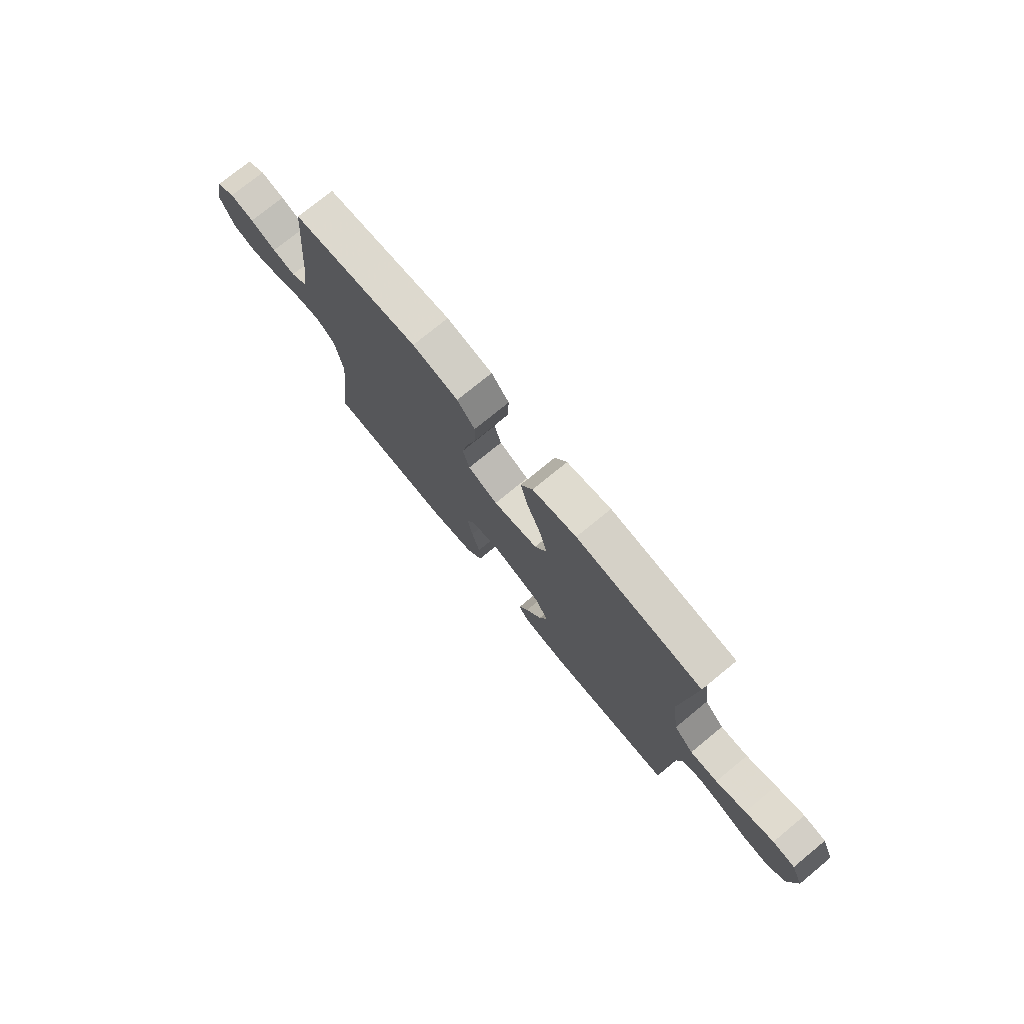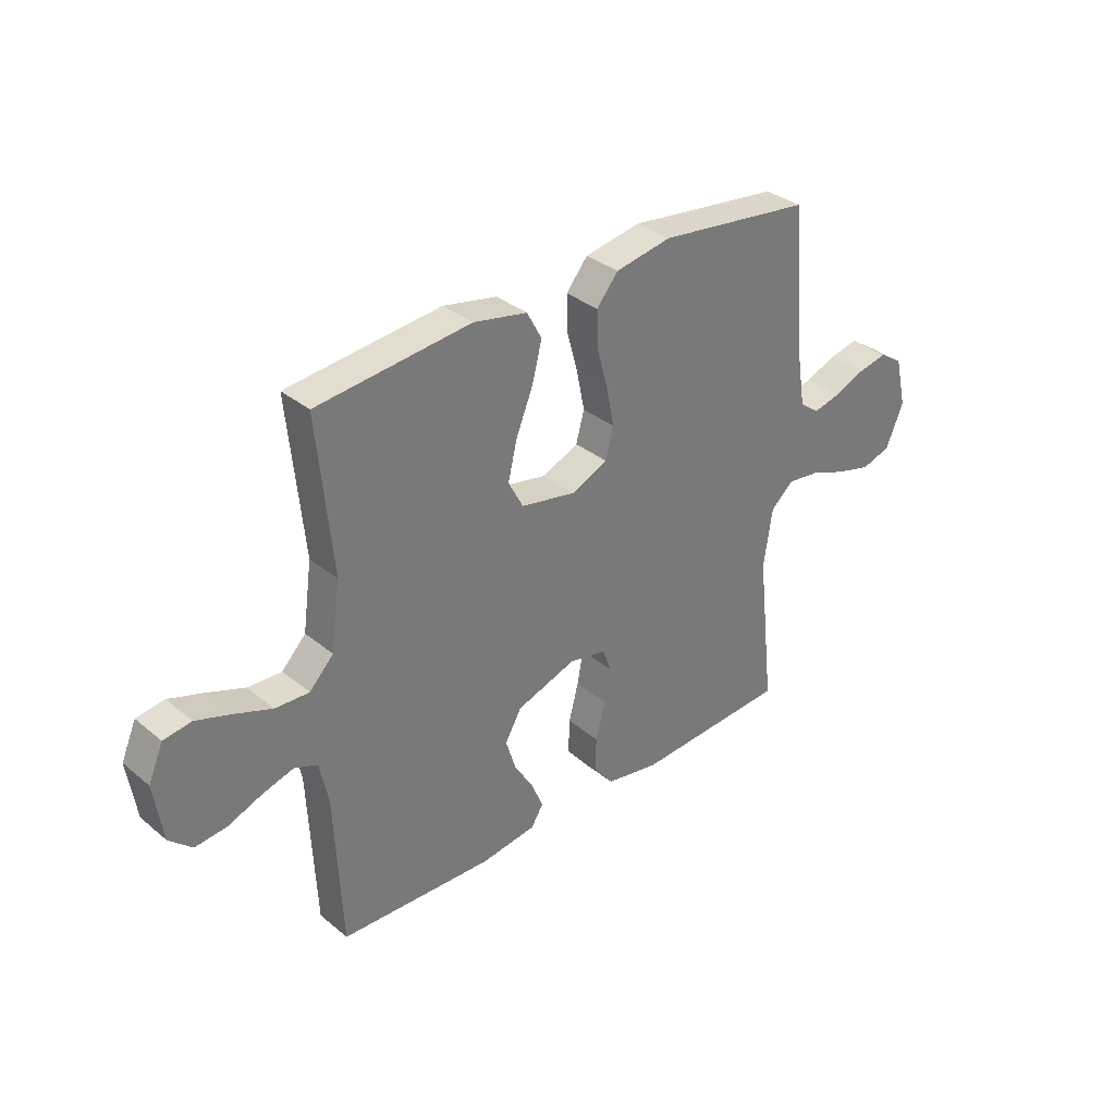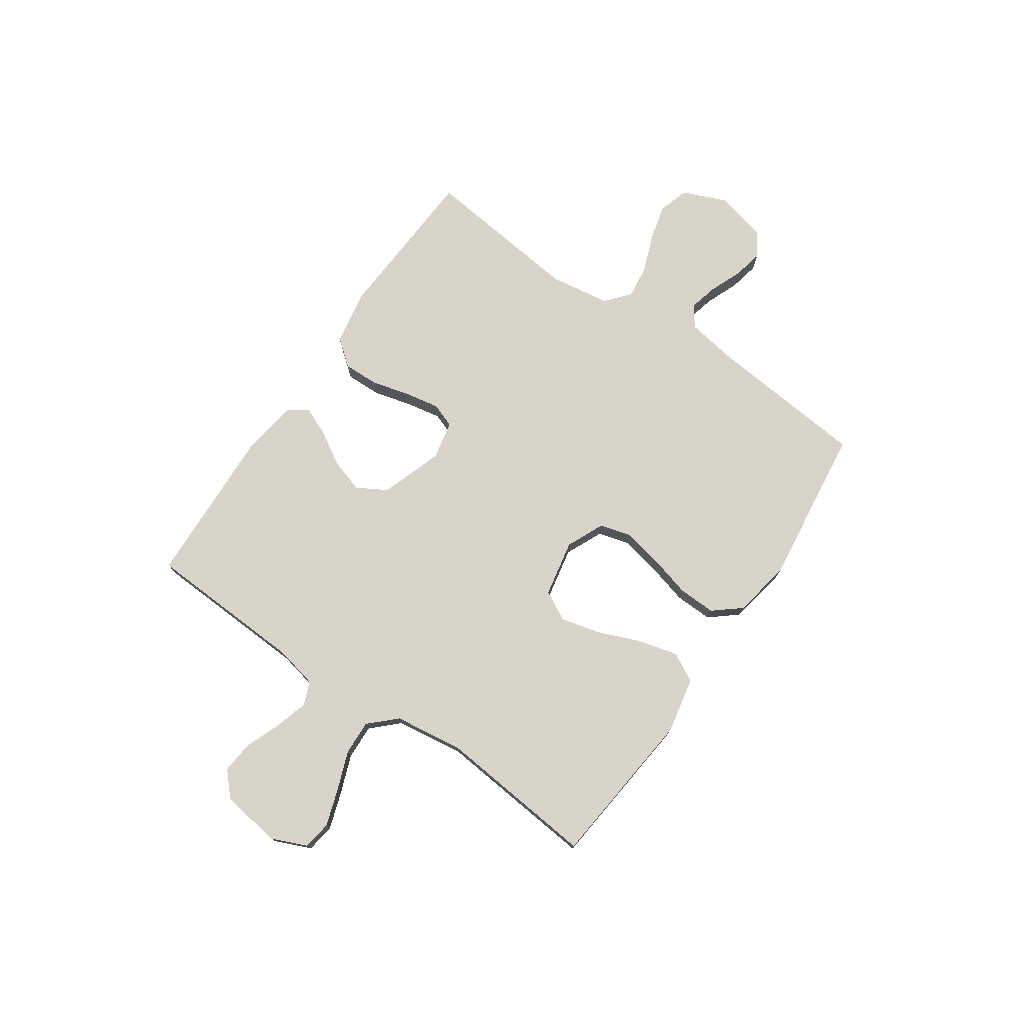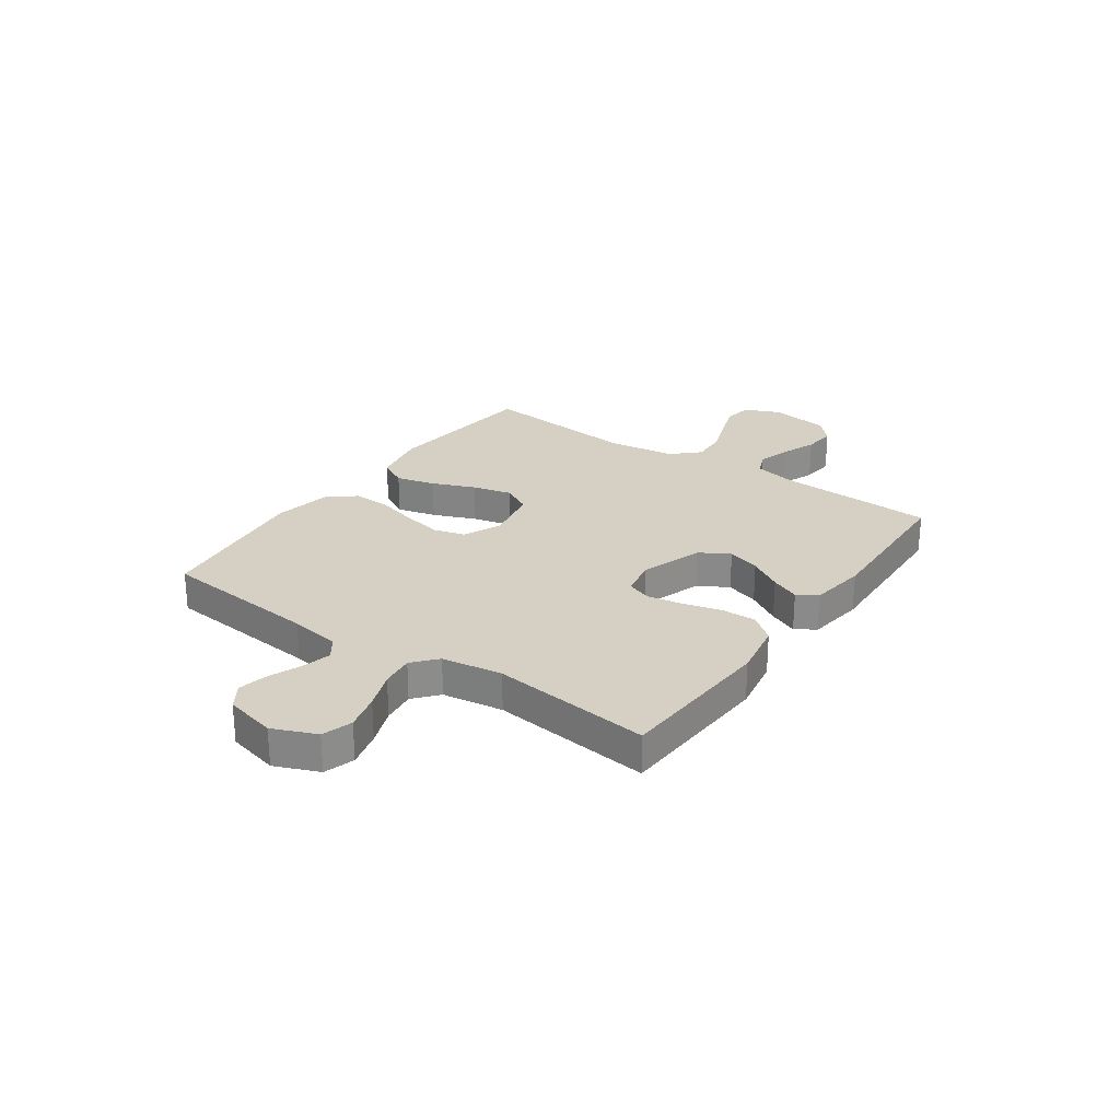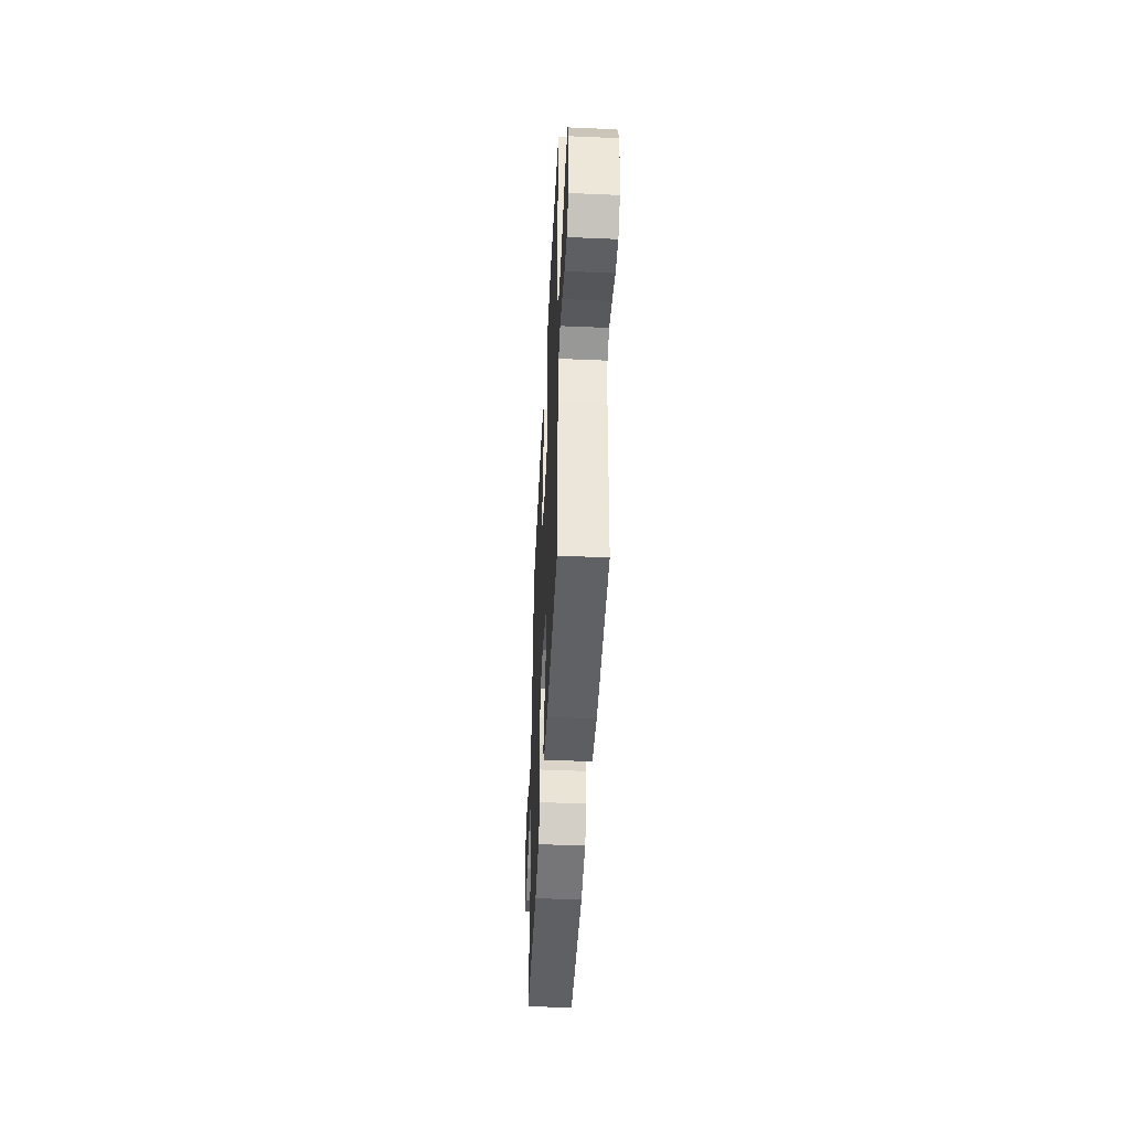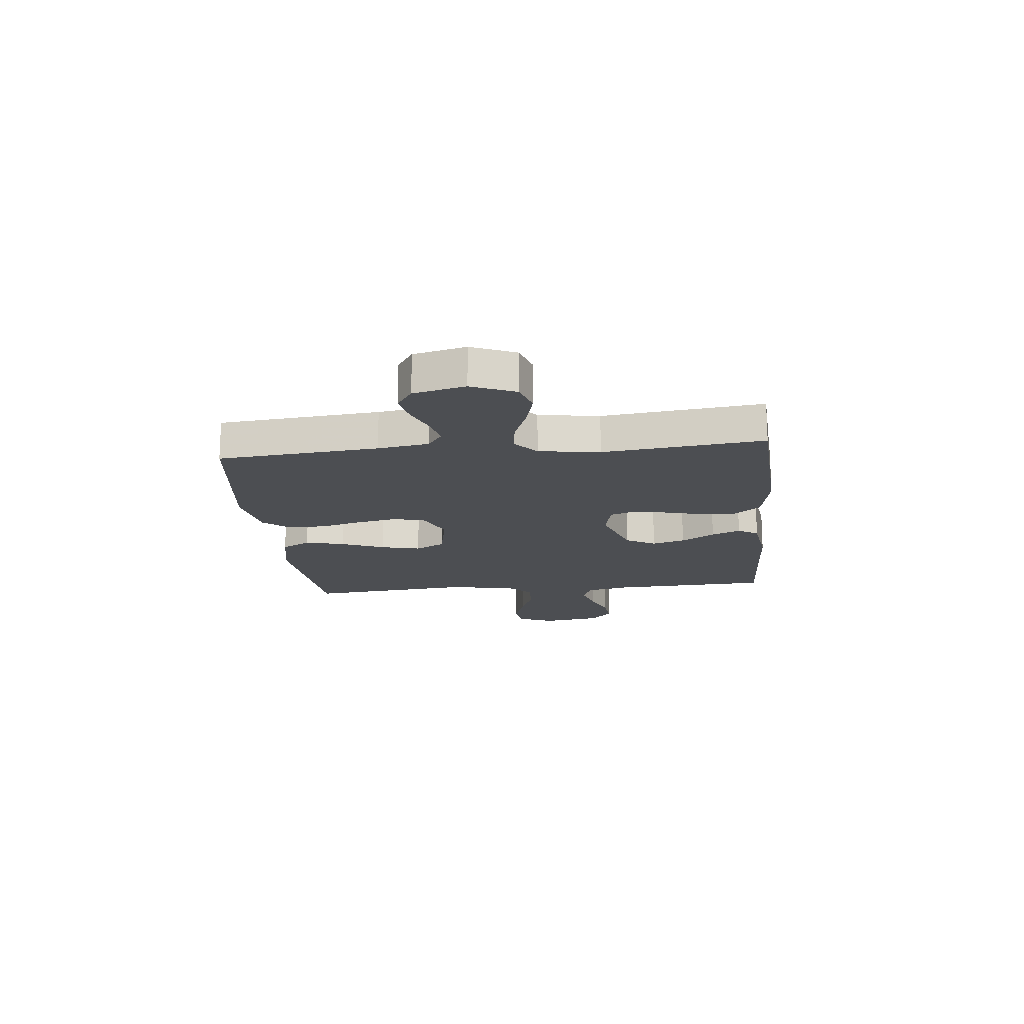
<metadata>
{"format":"obj","ext":"obj","renderer":"f3d","projection":"perspective","resolution":1024,"background":"white","views":[{"elev":75.4,"azim":-129.4,"up":"+Z"},{"elev":33.8,"azim":-42.0,"up":"+Z"},{"elev":75.6,"azim":-55.5,"up":"+Y"},{"elev":26.0,"azim":125.0,"up":"+Y"},{"elev":-46.6,"azim":-92.8,"up":"+Z"},{"elev":-17.0,"azim":95.8,"up":"+Y"}]}
</metadata>
<code>
v -0.5 0.07 0.5
v -0.2 0.07 0.531
v -0.095 0.07 0.51
v -0.066 0.07 0.456
v -0.085 0.07 0.382
v -0.118 0.07 0.301
v -0.136 0.07 0.227
v -0.107 0.07 0.172
v 0 0.07 0.151
v 0.071 0.07 0.183
v 0.087 0.07 0.242
v 0.072 0.07 0.317
v 0.051 0.07 0.395
v 0.049 0.07 0.466
v 0.091 0.07 0.517
v 0.2 0.07 0.537
v 0.5 0.07 0.5
v 0.528 0.07 0.2
v 0.543 0.07 0.105
v 0.582 0.07 0.077
v 0.636 0.07 0.09
v 0.697 0.07 0.115
v 0.754 0.07 0.127
v 0.799 0.07 0.097
v 0.822 0.07 0
v 0.788 0.07 -0.082
v 0.731 0.07 -0.1
v 0.662 0.07 -0.082
v 0.591 0.07 -0.055
v 0.528 0.07 -0.047
v 0.483 0.07 -0.086
v 0.466 0.07 -0.2
v 0.5 0.07 -0.5
v 0.2 0.07 -0.517
v 0.095 0.07 -0.498
v 0.056 0.07 -0.449
v 0.058 0.07 -0.382
v 0.077 0.07 -0.31
v 0.089 0.07 -0.245
v 0.072 0.07 -0.199
v 0 0.07 -0.184
v -0.117 0.07 -0.224
v -0.149 0.07 -0.28
v -0.13 0.07 -0.342
v -0.092 0.07 -0.405
v -0.069 0.07 -0.459
v -0.093 0.07 -0.497
v -0.2 0.07 -0.512
v -0.5 0.07 -0.5
v -0.514 0.07 -0.2
v -0.531 0.07 -0.121
v -0.576 0.07 -0.103
v -0.637 0.07 -0.121
v -0.704 0.07 -0.147
v -0.765 0.07 -0.153
v -0.809 0.07 -0.113
v -0.826 0.07 0
v -0.797 0.07 0.067
v -0.743 0.07 0.075
v -0.674 0.07 0.052
v -0.602 0.07 0.025
v -0.536 0.07 0.022
v -0.489 0.07 0.071
v -0.471 0.07 0.2
v -0.5 0 0.5
v -0.2 0 0.531
v -0.095 0 0.51
v -0.066 0 0.456
v -0.085 0 0.382
v -0.118 0 0.301
v -0.136 0 0.227
v -0.107 0 0.172
v 0 0 0.151
v 0.071 0 0.183
v 0.087 0 0.242
v 0.072 0 0.317
v 0.051 0 0.395
v 0.049 0 0.466
v 0.091 0 0.517
v 0.2 0 0.537
v 0.5 0 0.5
v 0.528 0 0.2
v 0.543 0 0.105
v 0.582 0 0.077
v 0.636 0 0.09
v 0.697 0 0.115
v 0.754 0 0.127
v 0.799 0 0.097
v 0.822 0 0
v 0.788 0 -0.082
v 0.731 0 -0.1
v 0.662 0 -0.082
v 0.591 0 -0.055
v 0.528 0 -0.047
v 0.483 0 -0.086
v 0.466 0 -0.2
v 0.5 0 -0.5
v 0.2 0 -0.517
v 0.095 0 -0.498
v 0.056 0 -0.449
v 0.058 0 -0.382
v 0.077 0 -0.31
v 0.089 0 -0.245
v 0.072 0 -0.199
v 0 0 -0.184
v -0.117 0 -0.224
v -0.149 0 -0.28
v -0.13 0 -0.342
v -0.092 0 -0.405
v -0.069 0 -0.459
v -0.093 0 -0.497
v -0.2 0 -0.512
v -0.5 0 -0.5
v -0.514 0 -0.2
v -0.531 0 -0.121
v -0.576 0 -0.103
v -0.637 0 -0.121
v -0.704 0 -0.147
v -0.765 0 -0.153
v -0.809 0 -0.113
v -0.826 0 0
v -0.797 0 0.067
v -0.743 0 0.075
v -0.674 0 0.052
v -0.602 0 0.025
v -0.536 0 0.022
v -0.489 0 0.071
v -0.471 0 0.2
f 58 59 60 61
f 56 57 58 61
f 56 61 62
f 53 54 55 56
f 52 53 56 62
f 51 52 62 63
f 47 48 49 50
f 47 50 51 63
f 44 45 46 47
f 43 44 47 63
f 35 36 37 38
f 35 38 39
f 32 33 34 35
f 31 32 35 39
f 30 31 39 40
f 26 27 28 29
f 24 25 26 29
f 24 29 30
f 21 22 23 24
f 20 21 24 30
f 19 20 30 40
f 15 16 17 18
f 12 13 14 15
f 11 12 15 18
f 10 11 18 19
f 3 4 5 6
f 3 6 7
f 64 1 2 3
f 64 3 7
f 42 43 63 64
f 41 42 64 7
f 40 41 7 8
f 9 10 19 40
f 8 9 40
f 125 124 123 122
f 125 122 121 120
f 126 125 120
f 120 119 118 117
f 126 120 117 116
f 127 126 116 115
f 114 113 112 111
f 127 115 114 111
f 111 110 109 108
f 127 111 108 107
f 102 101 100 99
f 103 102 99
f 99 98 97 96
f 103 99 96 95
f 104 103 95 94
f 93 92 91 90
f 93 90 89 88
f 94 93 88
f 88 87 86 85
f 94 88 85 84
f 104 94 84 83
f 82 81 80 79
f 79 78 77 76
f 82 79 76 75
f 83 82 75 74
f 70 69 68 67
f 71 70 67
f 67 66 65 128
f 71 67 128
f 128 127 107 106
f 71 128 106 105
f 72 71 105 104
f 104 83 74 73
f 104 73 72
f 1 65 66 2
f 2 66 67 3
f 3 67 68 4
f 4 68 69 5
f 5 69 70 6
f 6 70 71 7
f 7 71 72 8
f 8 72 73 9
f 9 73 74 10
f 10 74 75 11
f 11 75 76 12
f 12 76 77 13
f 13 77 78 14
f 14 78 79 15
f 15 79 80 16
f 16 80 81 17
f 17 81 82 18
f 18 82 83 19
f 19 83 84 20
f 20 84 85 21
f 21 85 86 22
f 22 86 87 23
f 23 87 88 24
f 24 88 89 25
f 25 89 90 26
f 26 90 91 27
f 27 91 92 28
f 28 92 93 29
f 29 93 94 30
f 30 94 95 31
f 31 95 96 32
f 32 96 97 33
f 33 97 98 34
f 34 98 99 35
f 35 99 100 36
f 36 100 101 37
f 37 101 102 38
f 38 102 103 39
f 39 103 104 40
f 40 104 105 41
f 41 105 106 42
f 42 106 107 43
f 43 107 108 44
f 44 108 109 45
f 45 109 110 46
f 46 110 111 47
f 47 111 112 48
f 48 112 113 49
f 49 113 114 50
f 50 114 115 51
f 51 115 116 52
f 52 116 117 53
f 53 117 118 54
f 54 118 119 55
f 55 119 120 56
f 56 120 121 57
f 57 121 122 58
f 58 122 123 59
f 59 123 124 60
f 60 124 125 61
f 61 125 126 62
f 62 126 127 63
f 63 127 128 64
f 64 128 65 1

</code>
